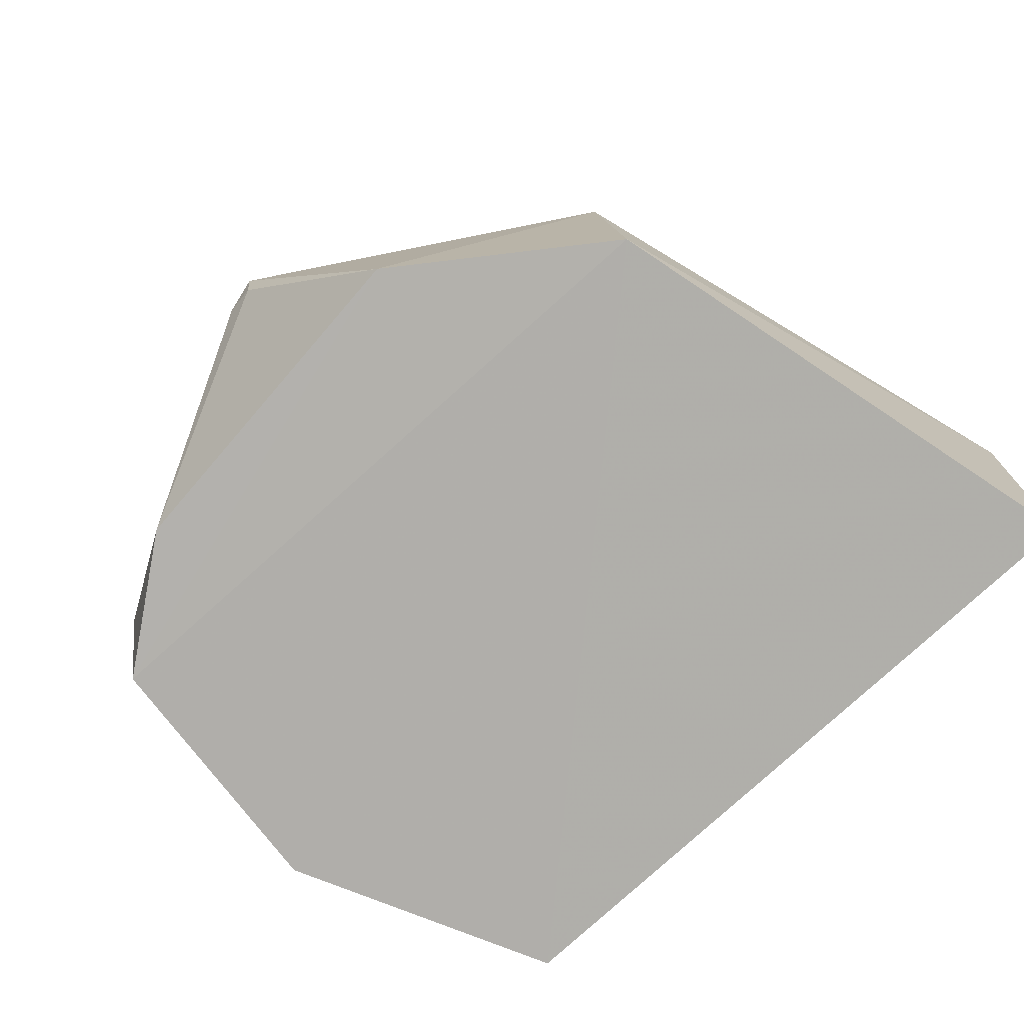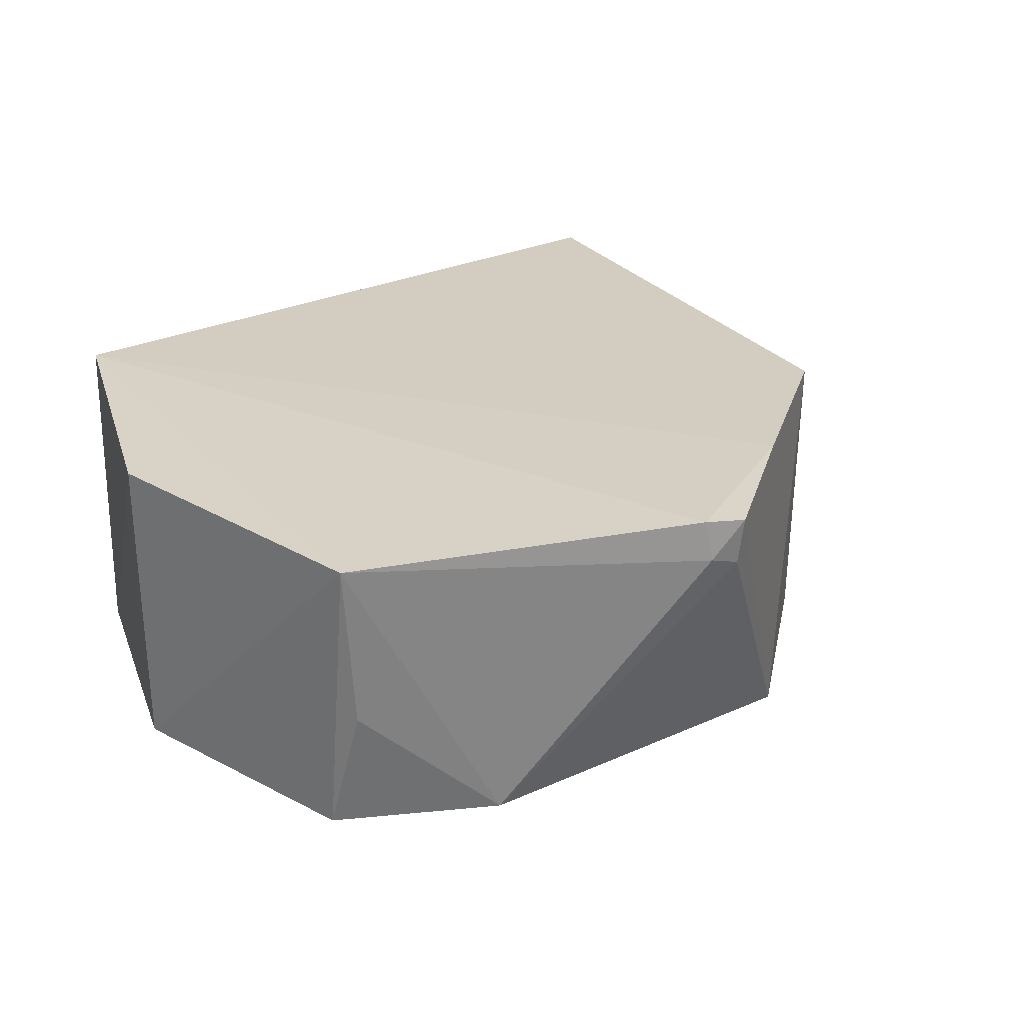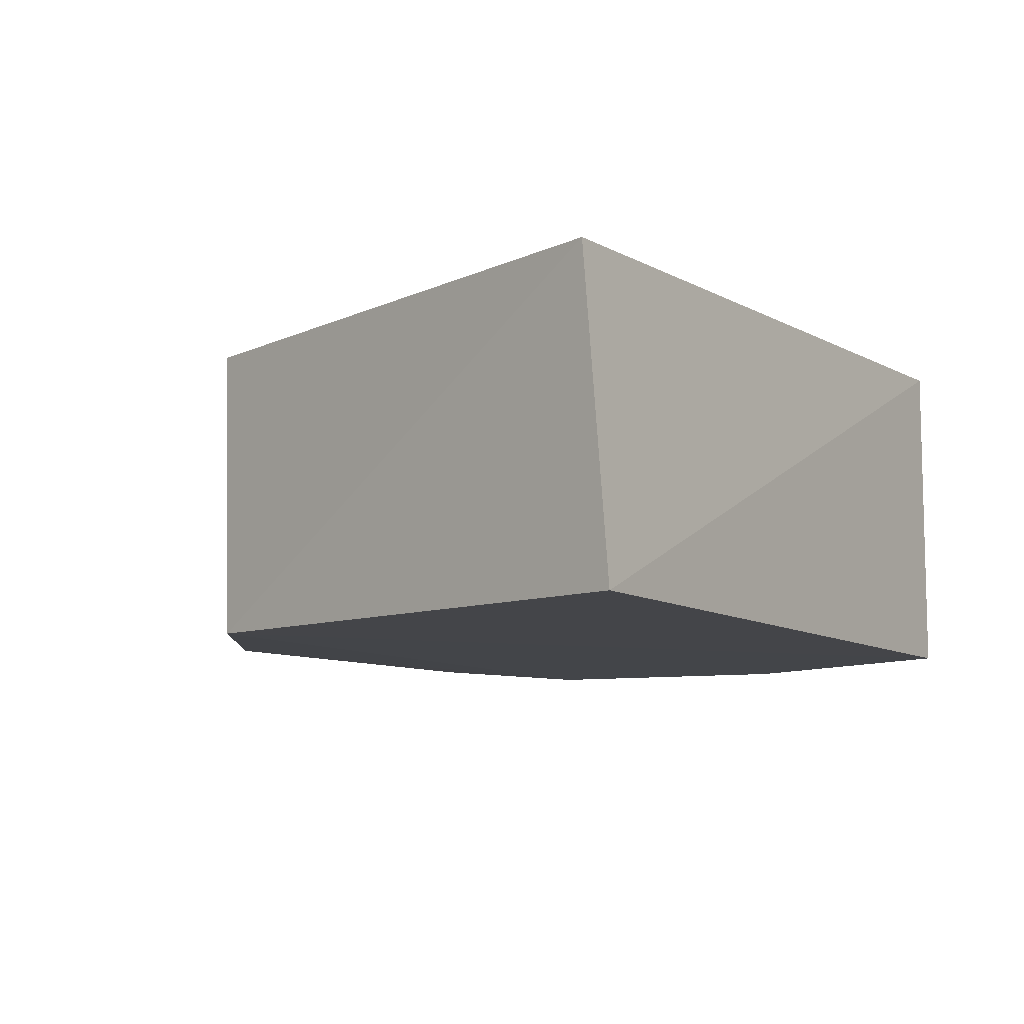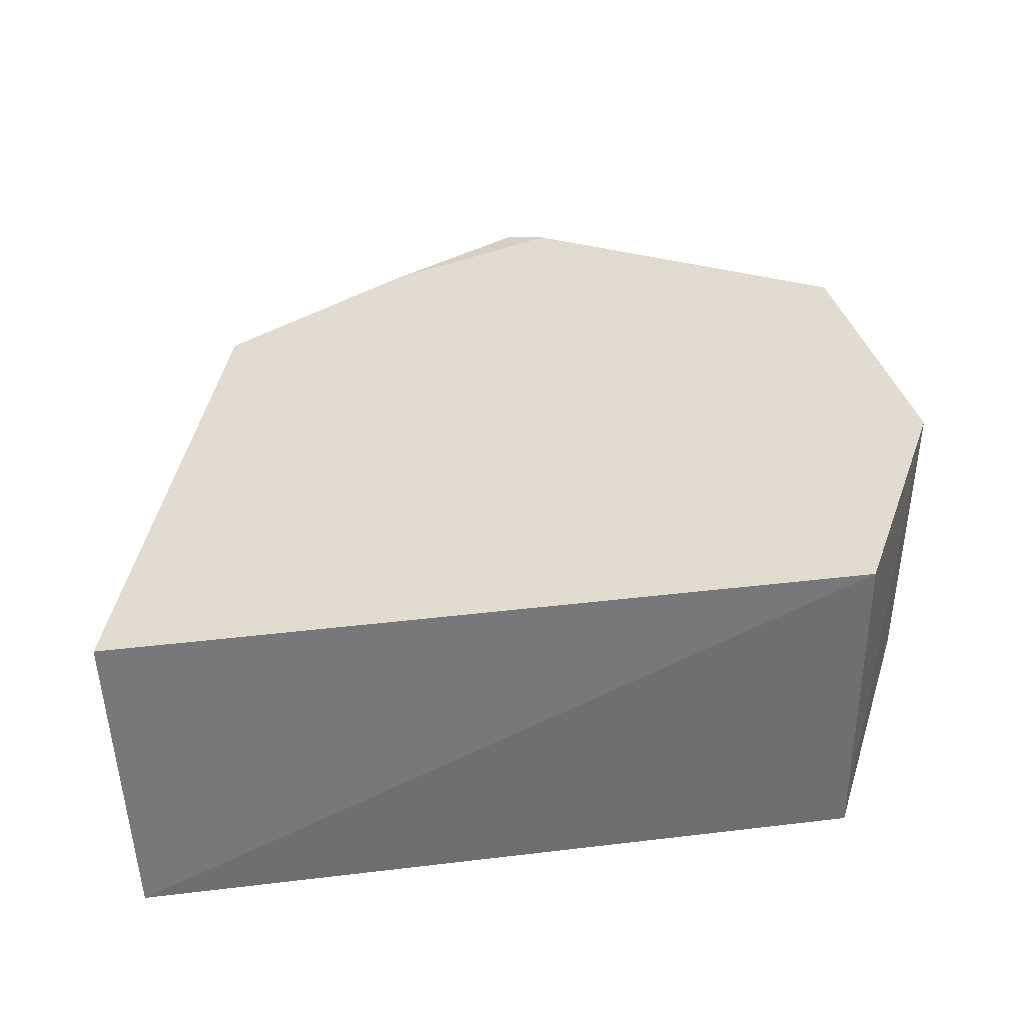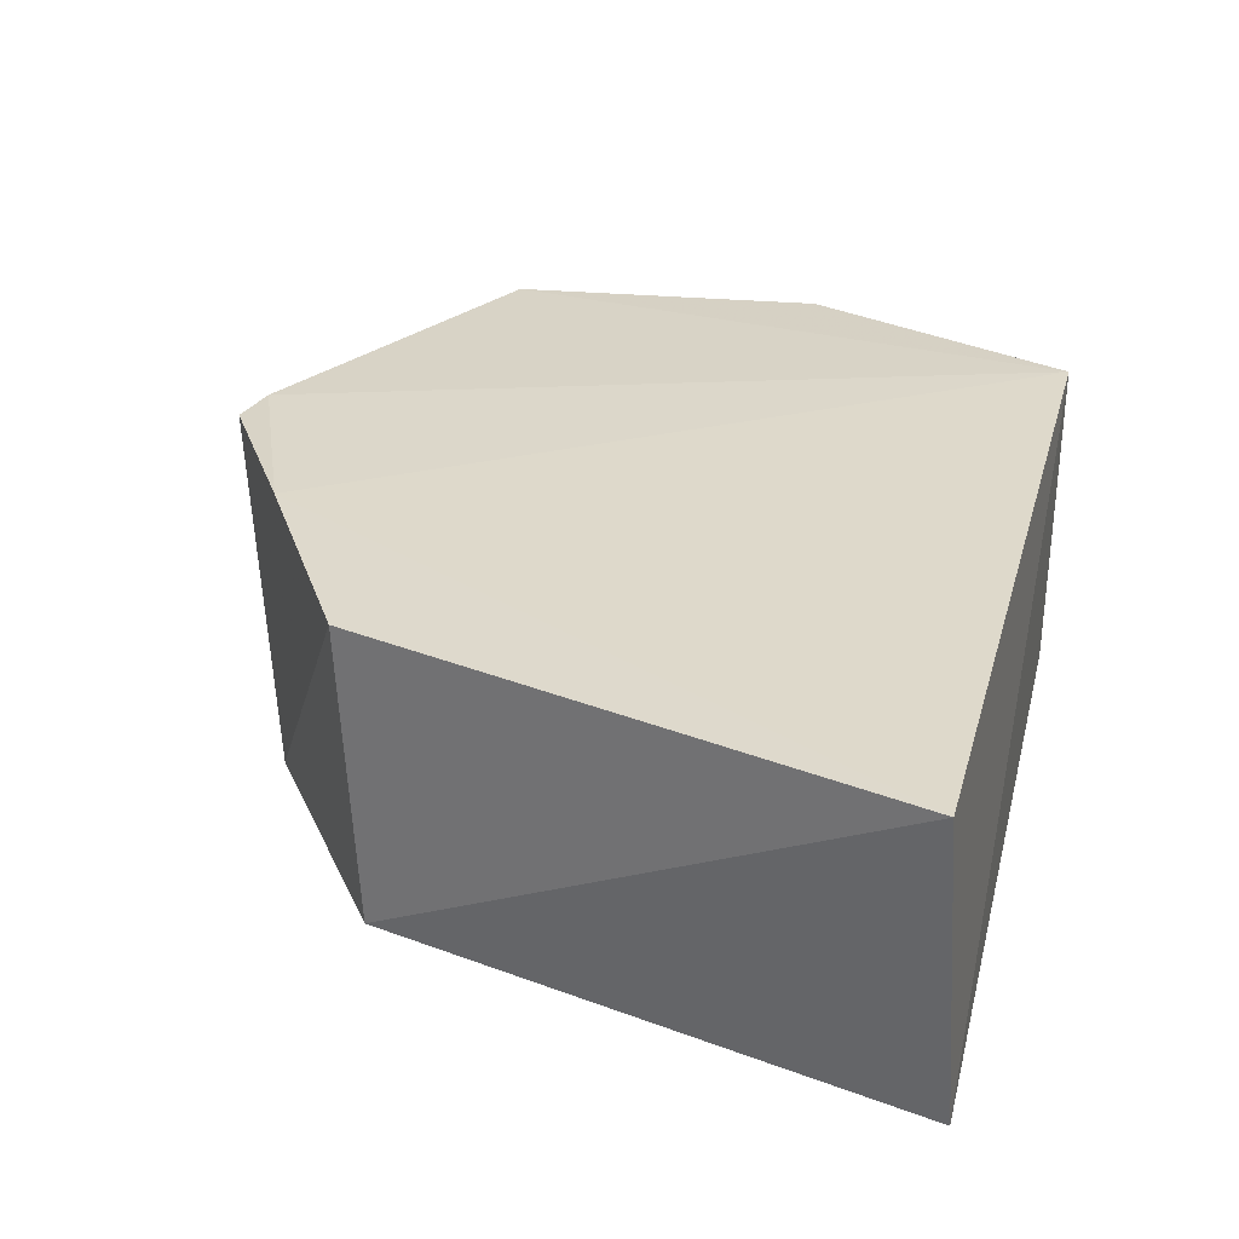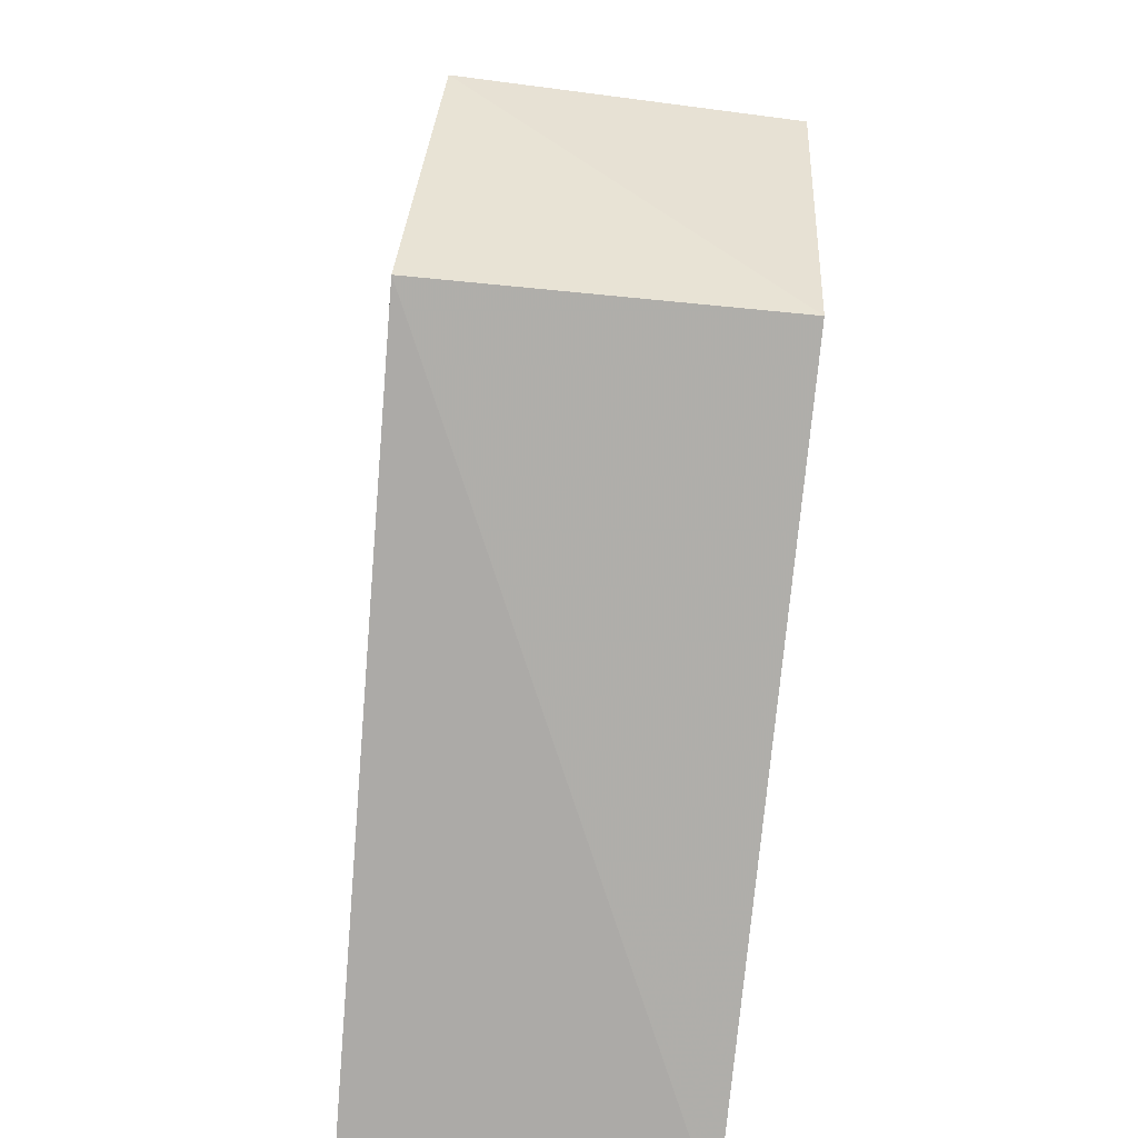
<metadata>
{"format":"obj","ext":"obj","renderer":"f3d","projection":"perspective","resolution":1024,"background":"white","views":[{"elev":-77.5,"azim":-135.4,"up":"+Z"},{"elev":24.3,"azim":138.6,"up":"+Z"},{"elev":-9.2,"azim":-55.4,"up":"+Z"},{"elev":35.9,"azim":-7.2,"up":"+Z"},{"elev":31.4,"azim":-74.3,"up":"+Z"},{"elev":-75.6,"azim":84.5,"up":"+Y"}]}
</metadata>
<code>
v 0.1519 -0.0677 0.01848
v 0.1538 -0.08696 0.01894
v 0.1532 -0.08726 0.0003114
v 0.1077 -0.07248 0.00049
v 0.09984 -0.1047 0.01938
v 0.1428 -0.06452 0.0008026
v 0.1457 -0.1041 0.02012
v 0.1084 -0.0713 0.01893
v 0.1008 -0.1057 0.0002591
v 0.1512 -0.07038 0.0004837
v 0.1457 -0.1041 0.0001088
v 0.1296 -0.05731 0.01863
v 0.1205 -0.06336 0.01903
v 0.1507 -0.06817 0.00827
v 0.1204 -0.0627 0.0008892
v 0.1317 -0.05792 0.0164
v 0.1321 -0.0582 0.01891
v 0.1297 -0.05772 0.01574
f 1 2 3
f 7 2 1
f 8 4 5
f 9 5 4
f 9 7 5
f 10 1 3
f 11 3 2
f 11 2 7
f 11 7 9
f 11 9 4
f 11 10 3
f 11 4 10
f 13 8 5
f 13 5 7
f 13 12 8
f 14 10 6
f 14 6 1
f 14 1 10
f 15 10 4
f 15 6 10
f 15 4 8
f 15 8 12
f 16 1 6
f 17 7 1
f 17 16 12
f 17 1 16
f 17 13 7
f 17 12 13
f 18 15 12
f 18 12 16
f 18 16 6
f 18 6 15

</code>
